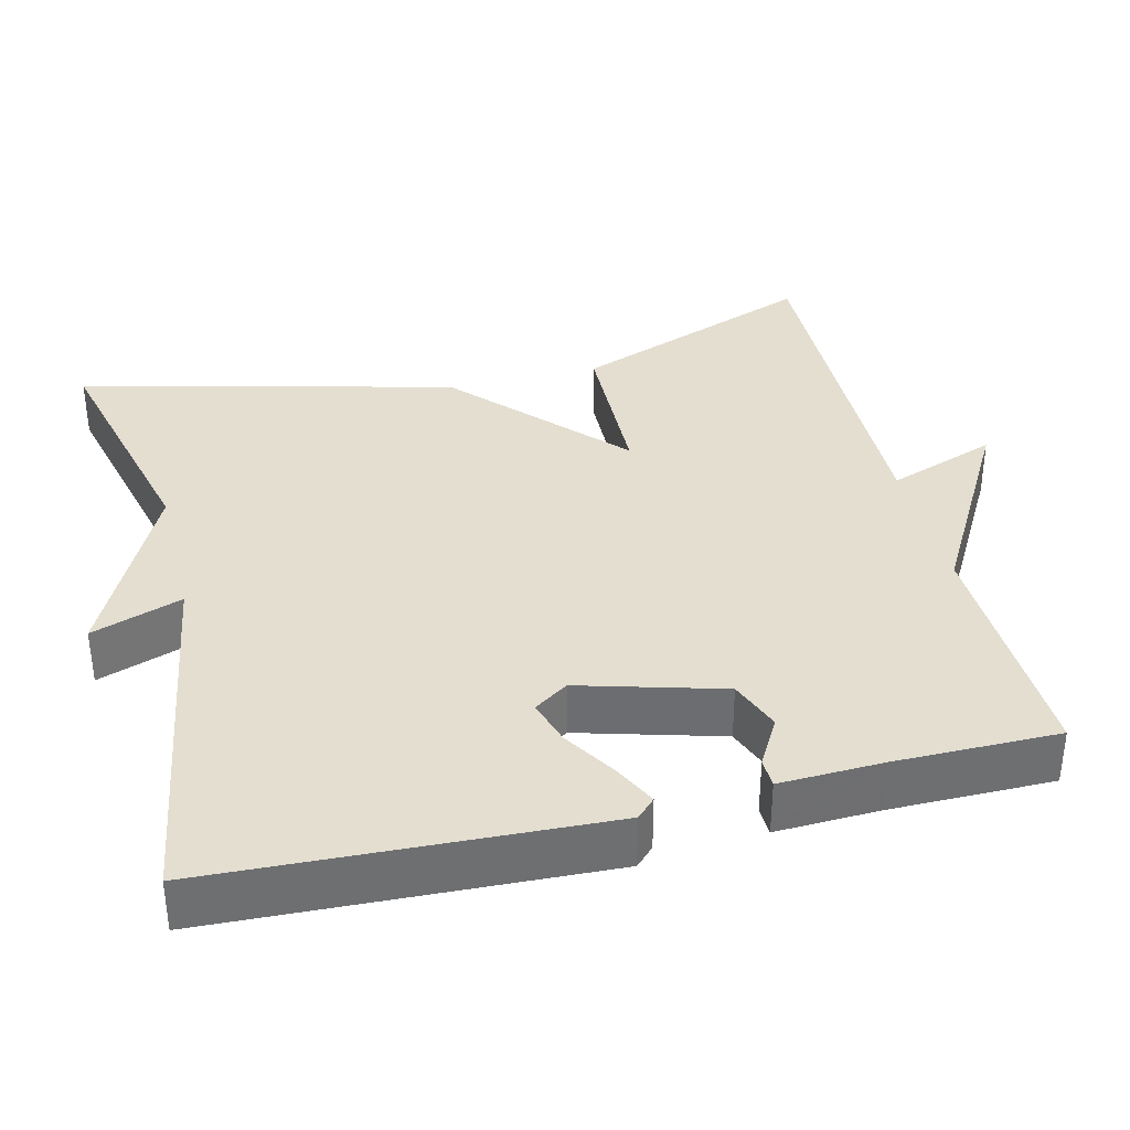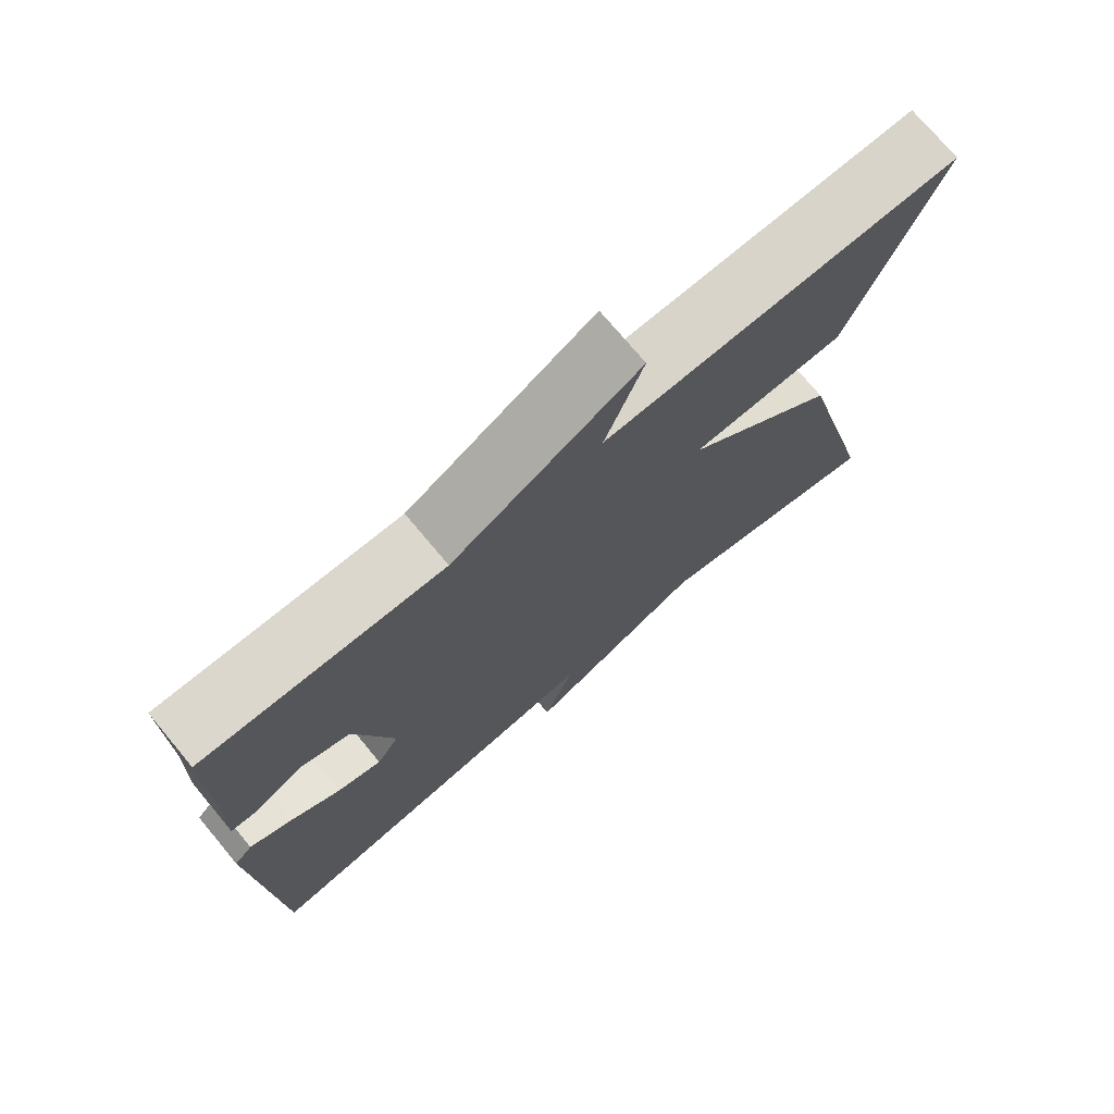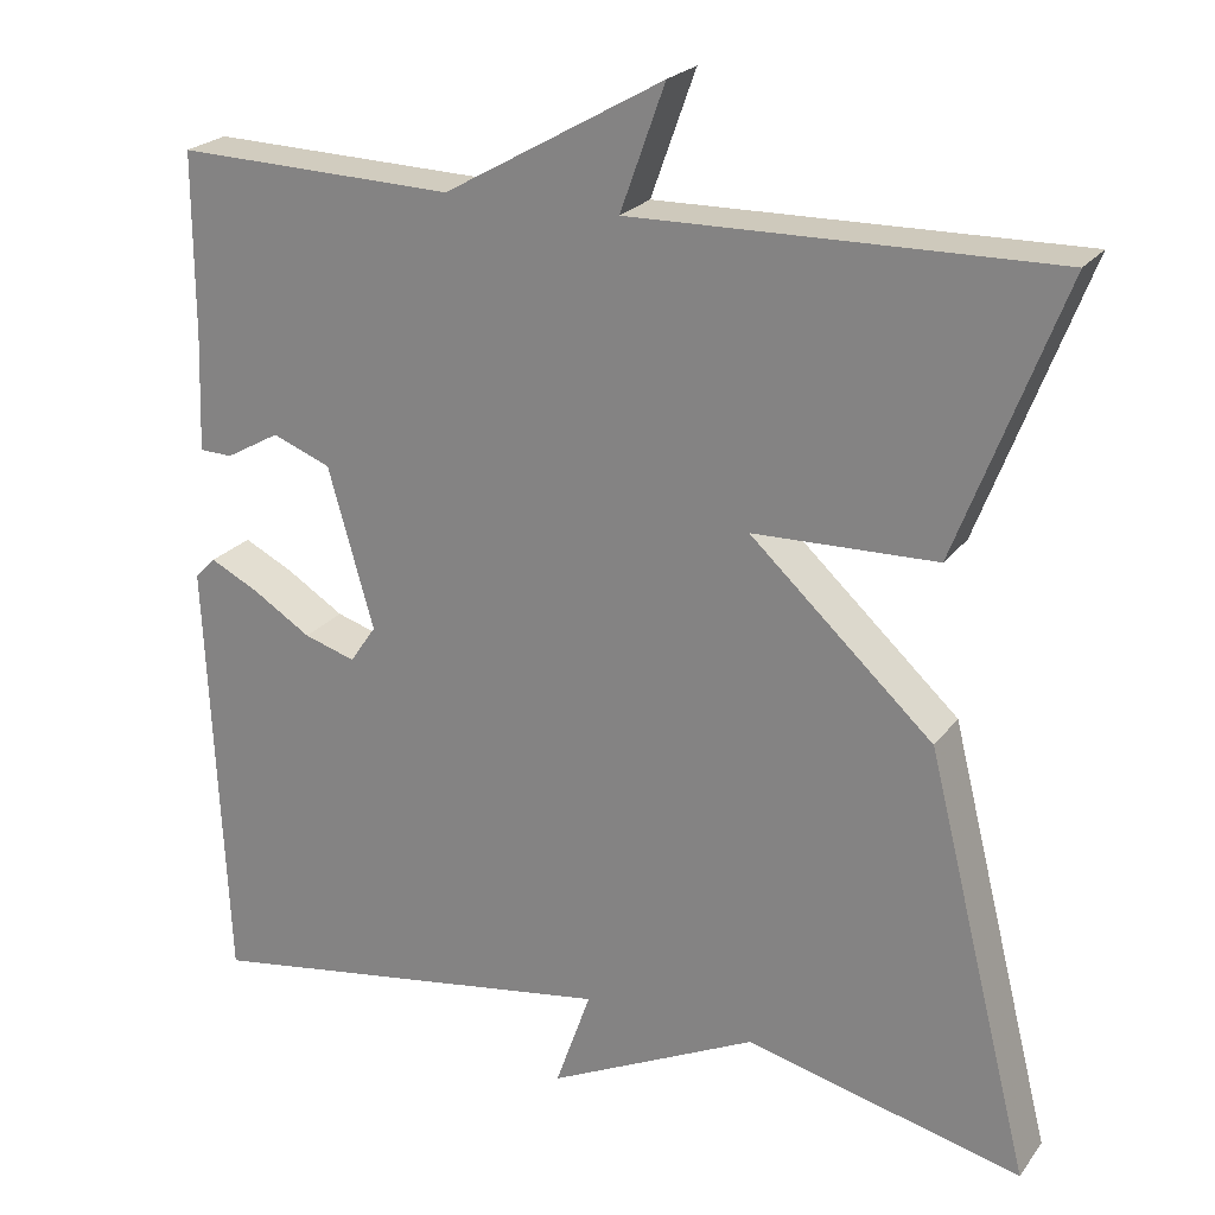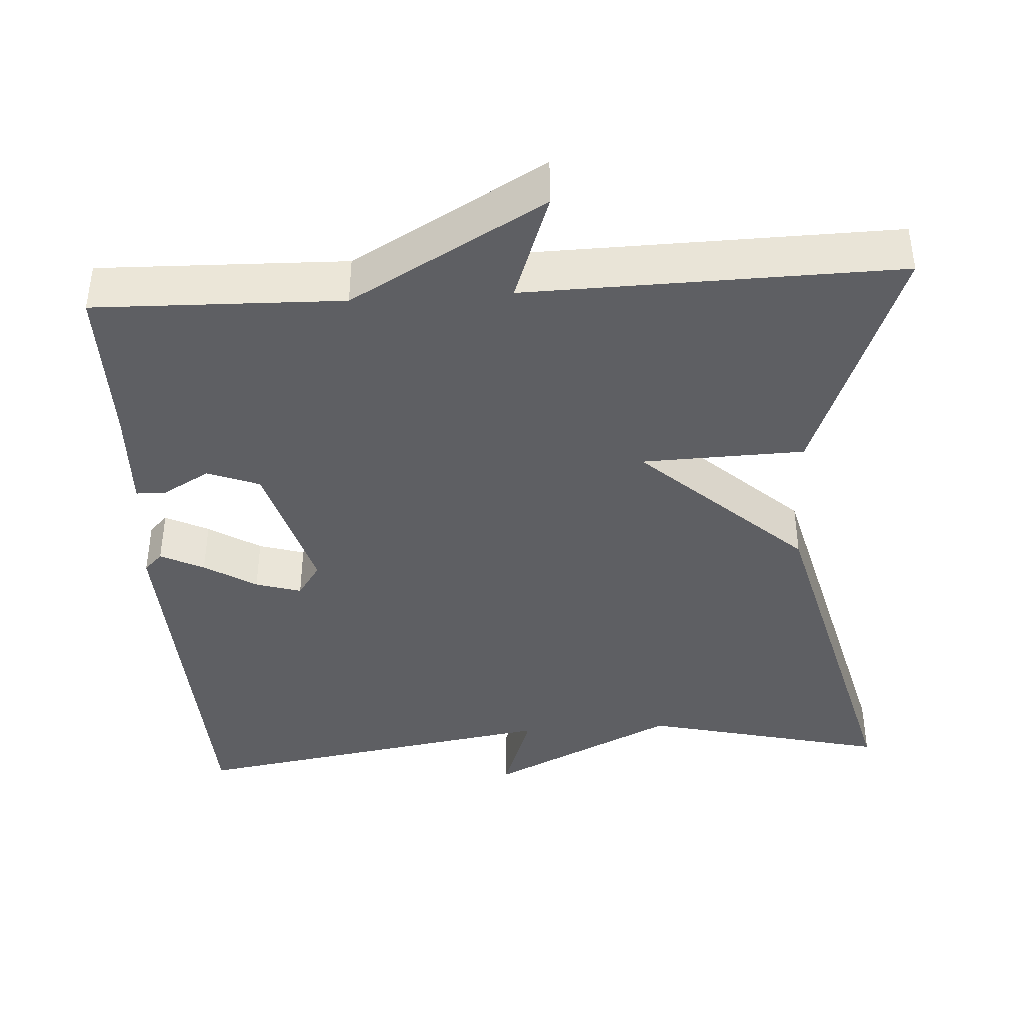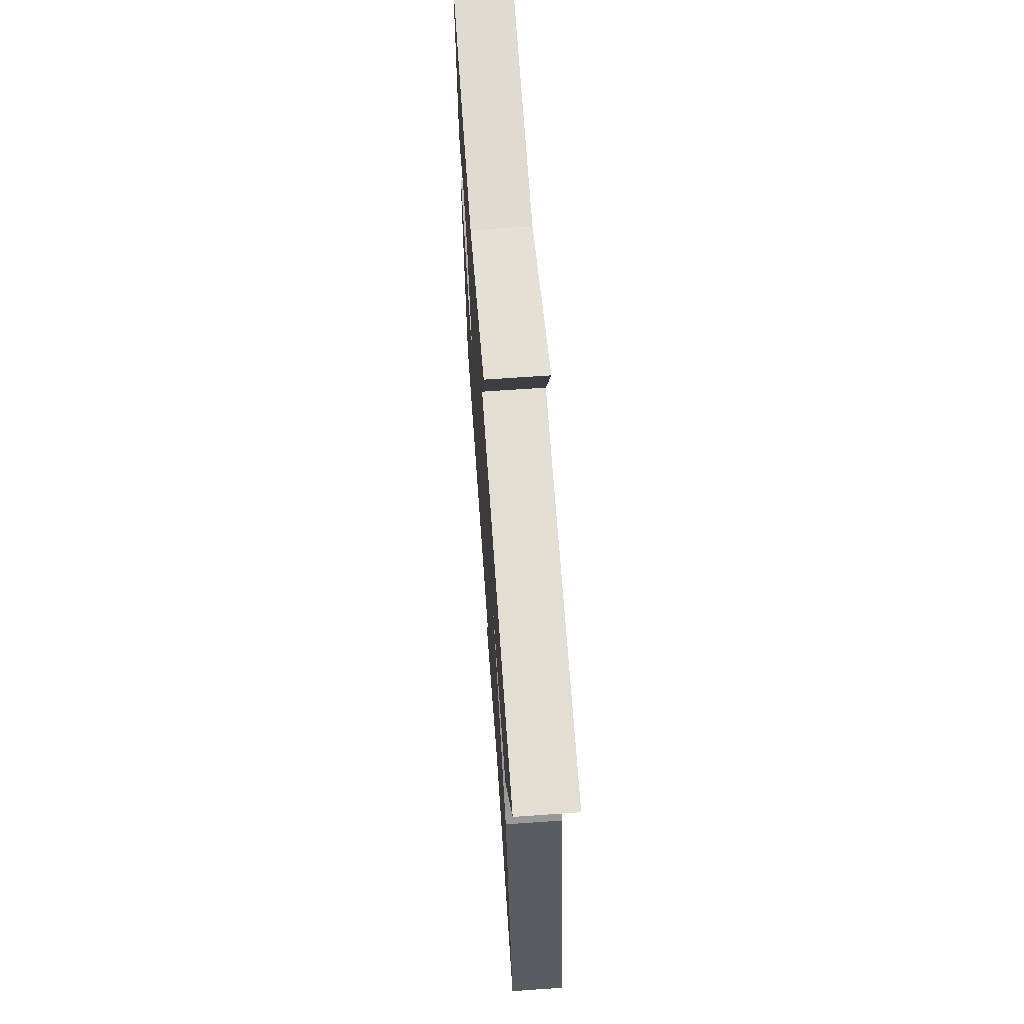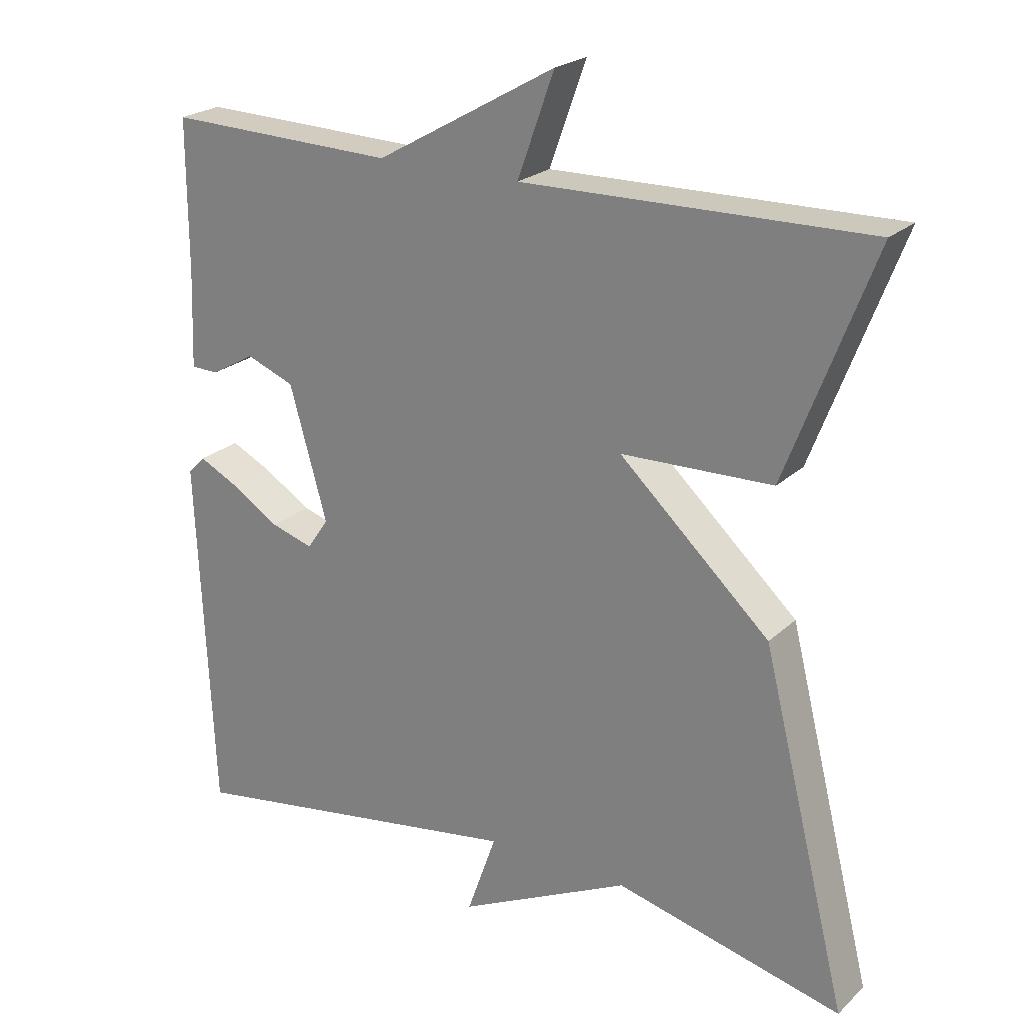
<metadata>
{"format":"obj","ext":"obj","renderer":"f3d","projection":"perspective","resolution":1024,"background":"white","views":[{"elev":35.8,"azim":-103.8,"up":"+Y"},{"elev":74.1,"azim":-39.9,"up":"+Z"},{"elev":23.0,"azim":27.0,"up":"+Z"},{"elev":-40.7,"azim":3.7,"up":"+Y"},{"elev":68.5,"azim":86.0,"up":"+Z"},{"elev":22.9,"azim":33.6,"up":"+Z"}]}
</metadata>
<code>
v 0.5 0.07 0.5
v 0.379 0.07 0.183
v 0.169 0.07 0.177
v 0.379 0.07 -0.017
v 0.5 0.07 -0.5
v 0.183 0.07 -0.423
v -0.058 0.07 -0.54
v -0.017 0.07 -0.423
v -0.5 0.07 -0.5
v -0.522 0.07 0.001
v -0.498 0.07 0.025
v -0.442 0.07 -0.003
v -0.375 0.07 -0.045
v -0.316 0.07 -0.063
v -0.286 0.07 -0.019
v -0.338 0.07 0.165
v -0.405 0.07 0.191
v -0.467 0.07 0.156
v -0.505 0.07 0.157
v -0.5 0.07 0.29
v -0.5 0.07 0.5
v -0.18 0.07 0.491
v 0.071 0.07 0.633
v 0.02 0.07 0.491
v 0.5 0 0.5
v 0.379 0 0.183
v 0.169 0 0.177
v 0.379 0 -0.017
v 0.5 0 -0.5
v 0.183 0 -0.423
v -0.058 0 -0.54
v -0.017 0 -0.423
v -0.5 0 -0.5
v -0.522 0 0.001
v -0.498 0 0.025
v -0.442 0 -0.003
v -0.375 0 -0.045
v -0.316 0 -0.063
v -0.286 0 -0.019
v -0.338 0 0.165
v -0.405 0 0.191
v -0.467 0 0.156
v -0.505 0 0.157
v -0.5 0 0.29
v -0.5 0 0.5
v -0.18 0 0.491
v 0.071 0 0.633
v 0.02 0 0.491
f 22 23 24
f 20 21 22
f 20 22 24
f 19 20 24
f 18 19 24
f 17 18 24
f 1 2 3
f 24 1 3
f 17 24 3
f 16 17 3
f 11 12 13
f 10 11 13
f 9 10 13
f 8 9 13
f 8 13 14
f 6 7 8
f 6 8 14 15
f 6 15 16
f 5 6 16
f 4 5 16
f 3 4 16
f 48 47 46
f 46 45 44
f 48 46 44
f 48 44 43
f 48 43 42
f 48 42 41
f 27 26 25
f 27 25 48
f 27 48 41
f 27 41 40
f 37 36 35
f 37 35 34
f 37 34 33
f 37 33 32
f 38 37 32
f 32 31 30
f 39 38 32 30
f 40 39 30
f 40 30 29
f 40 29 28
f 40 28 27
f 1 25 26 2
f 2 26 27 3
f 3 27 28 4
f 4 28 29 5
f 5 29 30 6
f 6 30 31 7
f 7 31 32 8
f 8 32 33 9
f 9 33 34 10
f 10 34 35 11
f 11 35 36 12
f 12 36 37 13
f 13 37 38 14
f 14 38 39 15
f 15 39 40 16
f 16 40 41 17
f 17 41 42 18
f 18 42 43 19
f 19 43 44 20
f 20 44 45 21
f 21 45 46 22
f 22 46 47 23
f 23 47 48 24
f 24 48 25 1

</code>
